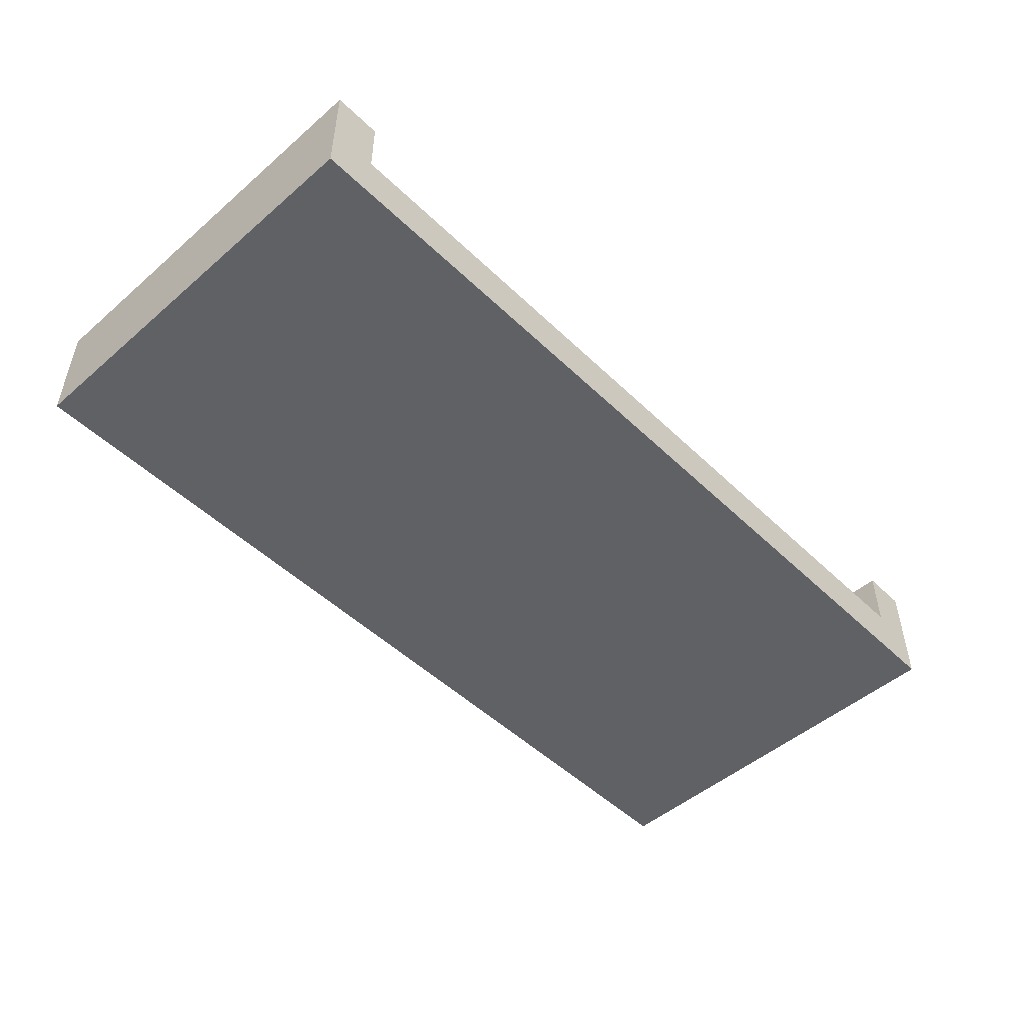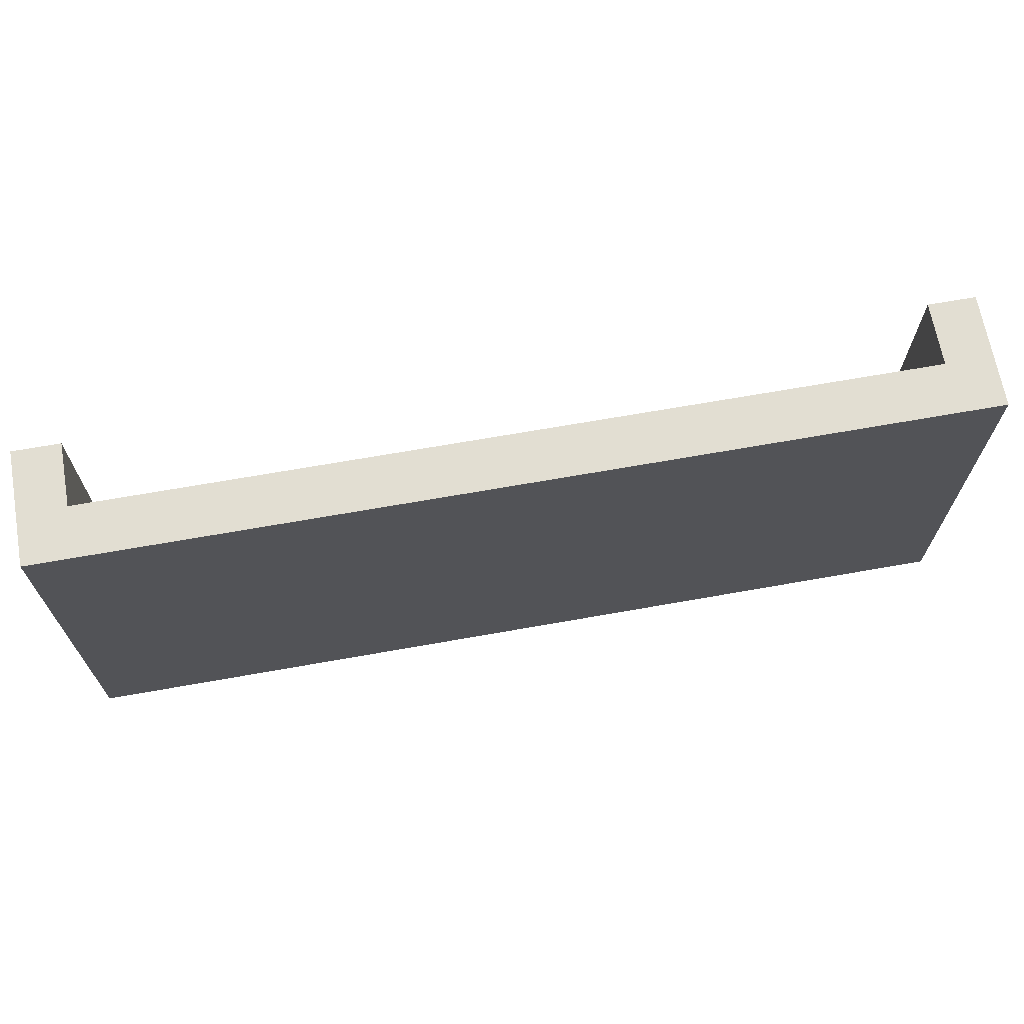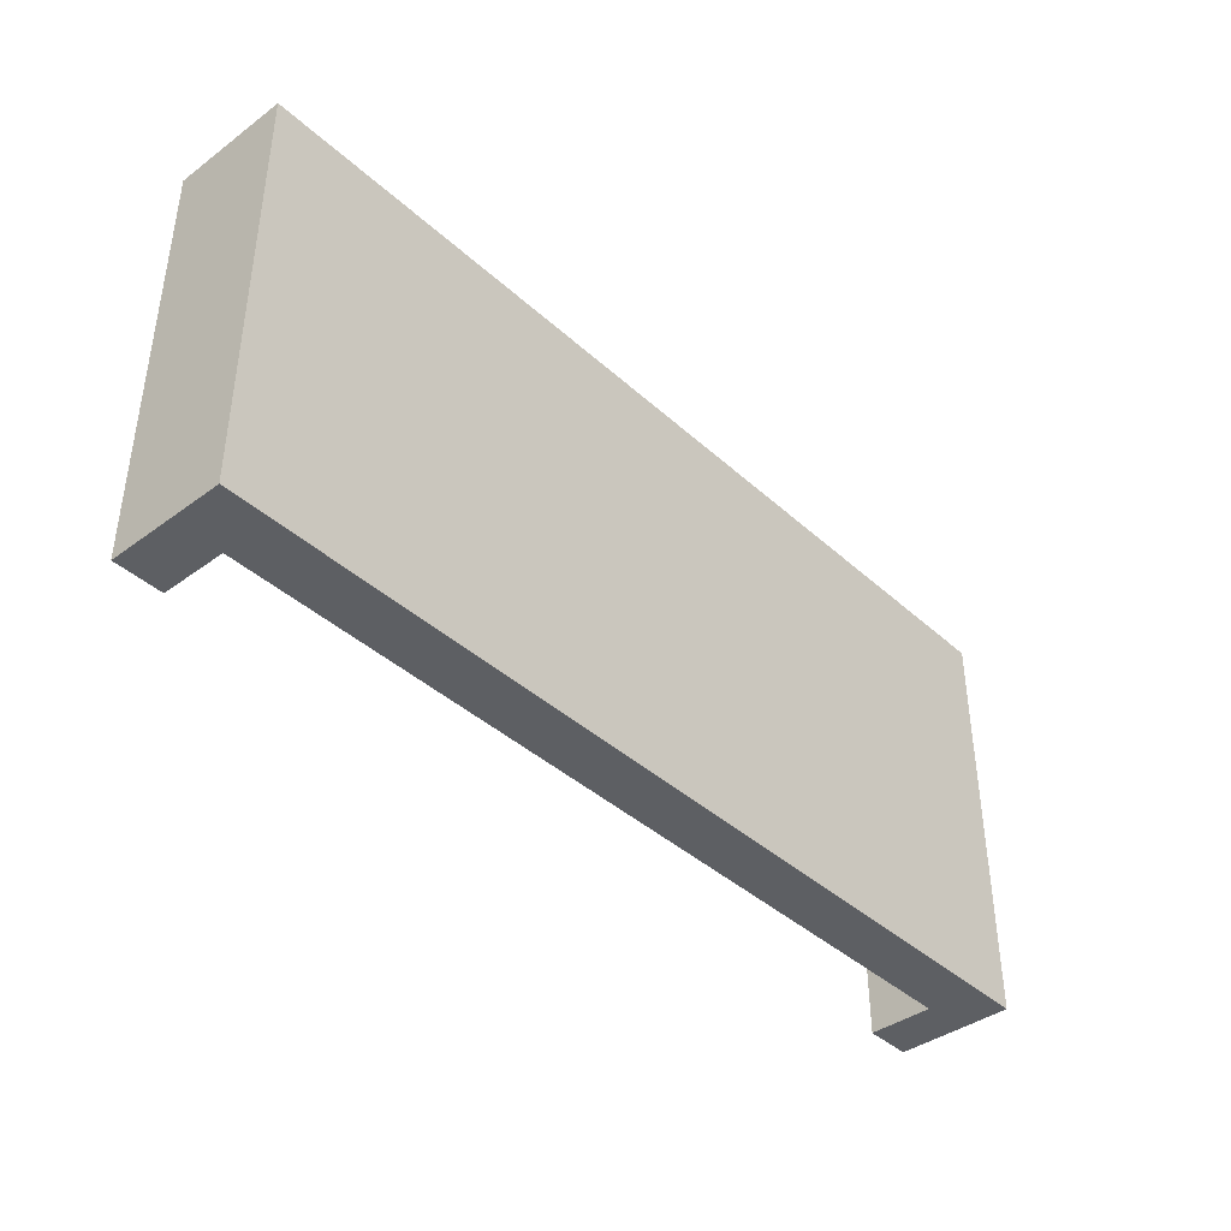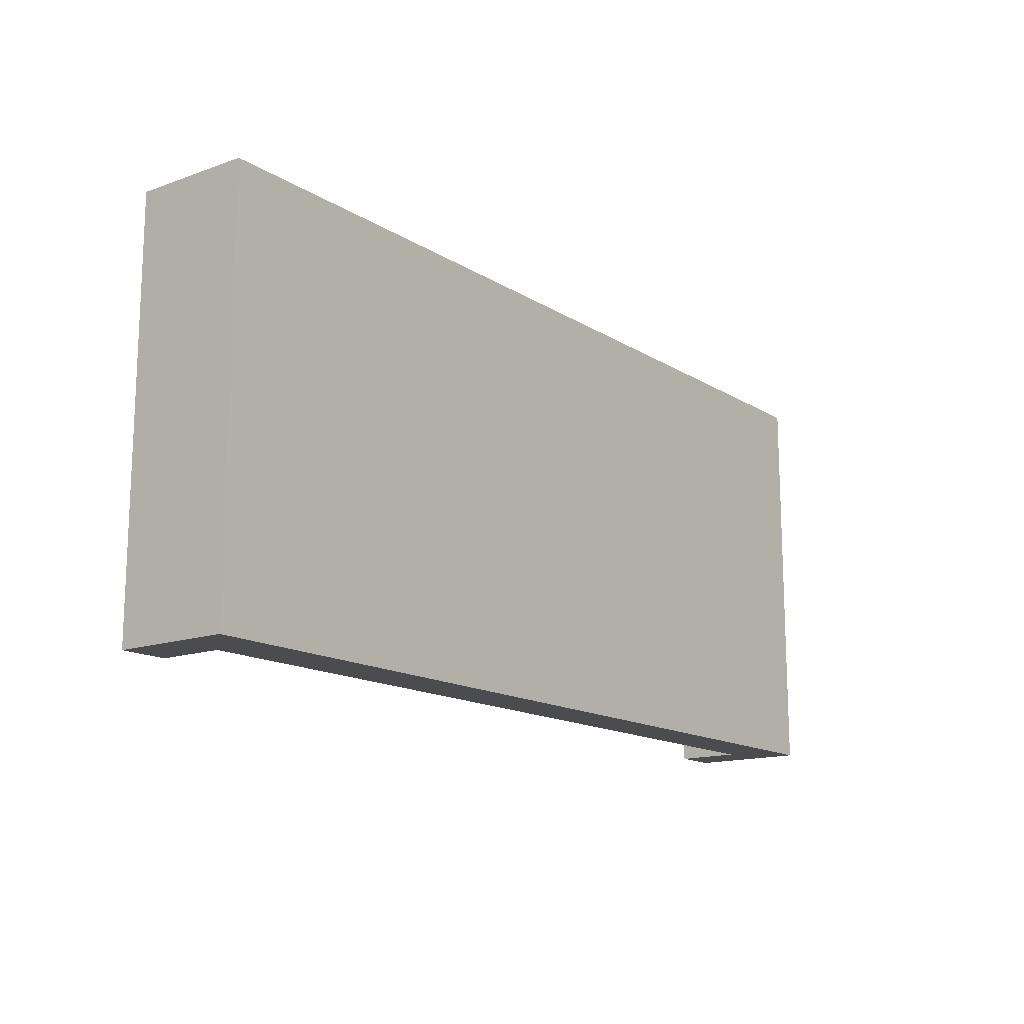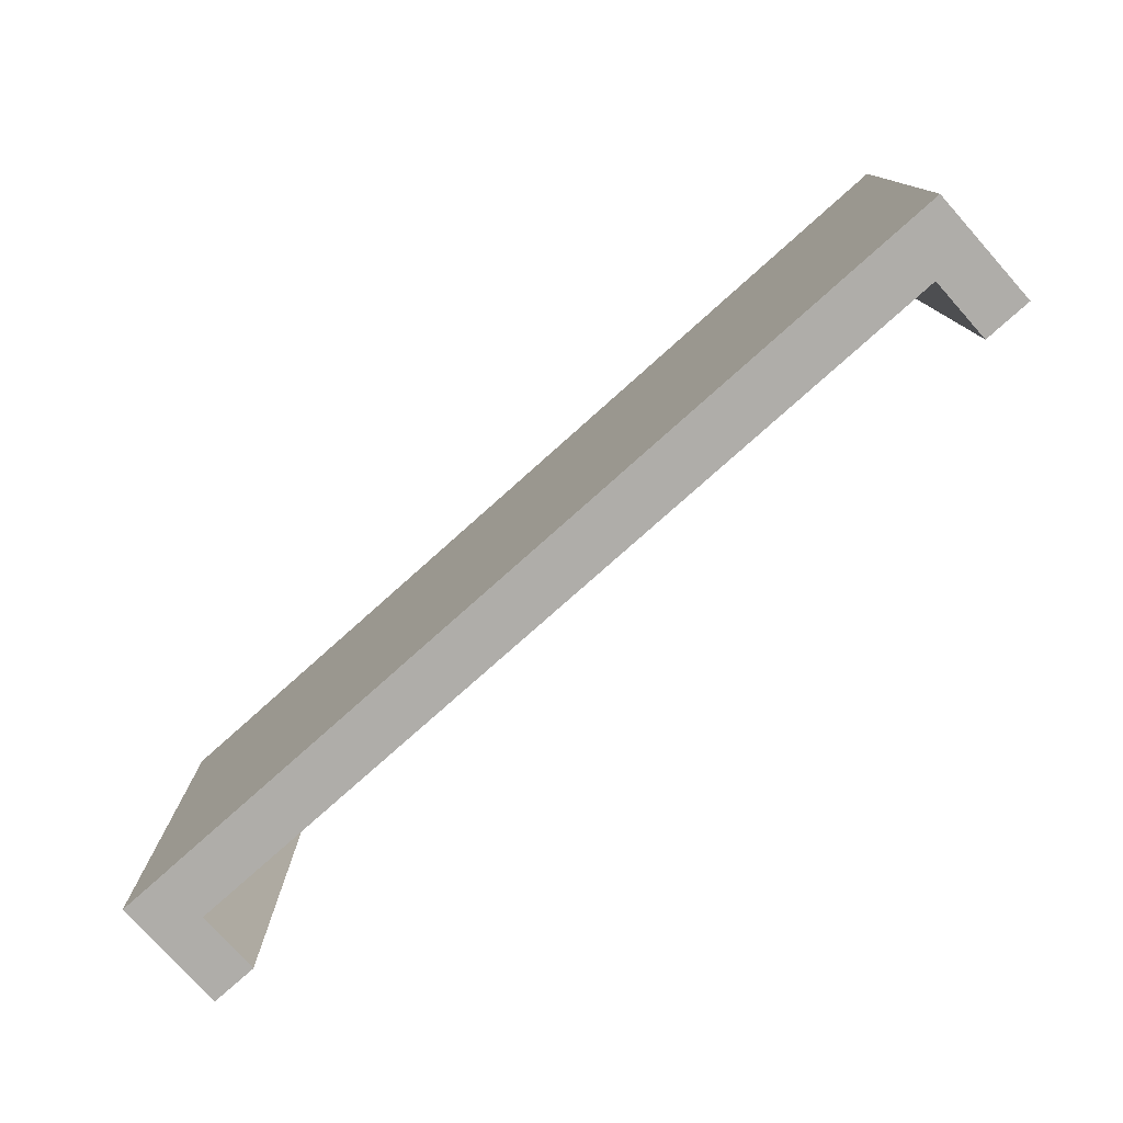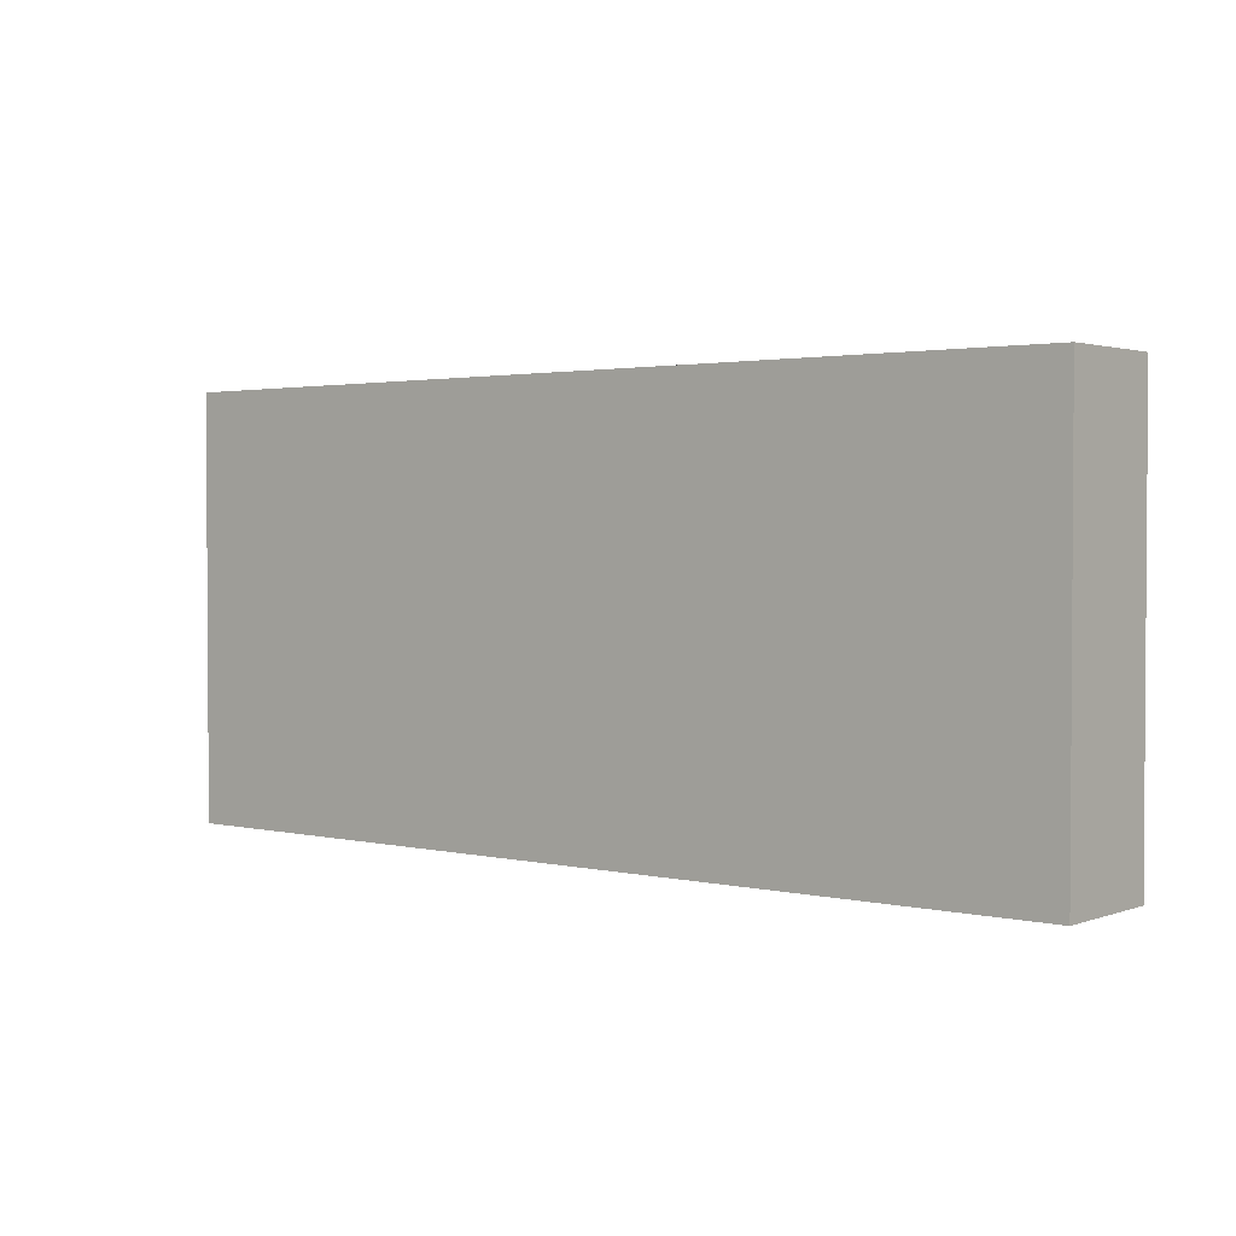
<metadata>
{"format":"obj","ext":"obj","renderer":"f3d","projection":"perspective","resolution":1024,"background":"white","views":[{"elev":-49.6,"azim":133.5,"up":"+Y"},{"elev":67.8,"azim":-10.1,"up":"+Z"},{"elev":-40.3,"azim":-47.9,"up":"+Z"},{"elev":-14.8,"azim":-52.7,"up":"+Z"},{"elev":-77.3,"azim":41.8,"up":"+Z"},{"elev":2.1,"azim":39.1,"up":"+Z"}]}
</metadata>
<code>
v 10 0 4e-06
v 4e-06 0 4e-06
v 10 0 10
v 4e-06 0 10
v 8.642 0 10
v 8.642 0 4e-06
v 8.202 0 10
v 8.202 0 4e-06
v -10 0 10
v -10 0 4e-06
v -8.642 0 4e-06
v -8.642 0 10
v -8.202 0 4e-06
v -8.202 0 10
v 4e-06 -1.246 4e-06
v 4e-06 -1.246 10
v 11.14 -1.246 4e-06
v 11.14 -1.246 10
v -11.14 -1.246 10
v -11.14 -1.246 4e-06
v 10 1.547 4e-06
v 10 1.547 10
v 11.14 1.547 4e-06
v 11.14 1.547 10
v -10 1.547 10
v -10 1.547 4e-06
v -11.14 1.547 10
v -11.14 1.547 4e-06
f 17 18 16 15
f 19 20 15 16
f 7 8 2 4
f 1 6 5 3
f 5 6 8 7
f 13 14 4 2
f 9 12 11 10
f 11 12 14 13
f 18 3 5 7 4 16
f 17 15 2 8 6 1
f 22 24 23 21
f 20 10 11 13 2 15
f 19 16 4 14 12 9
f 26 28 27 25
f 3 22 21 1
f 1 21 23 17
f 17 23 24 18
f 18 24 22 3
f 10 26 25 9
f 9 25 27 19
f 19 27 28 20
f 20 28 26 10

</code>
